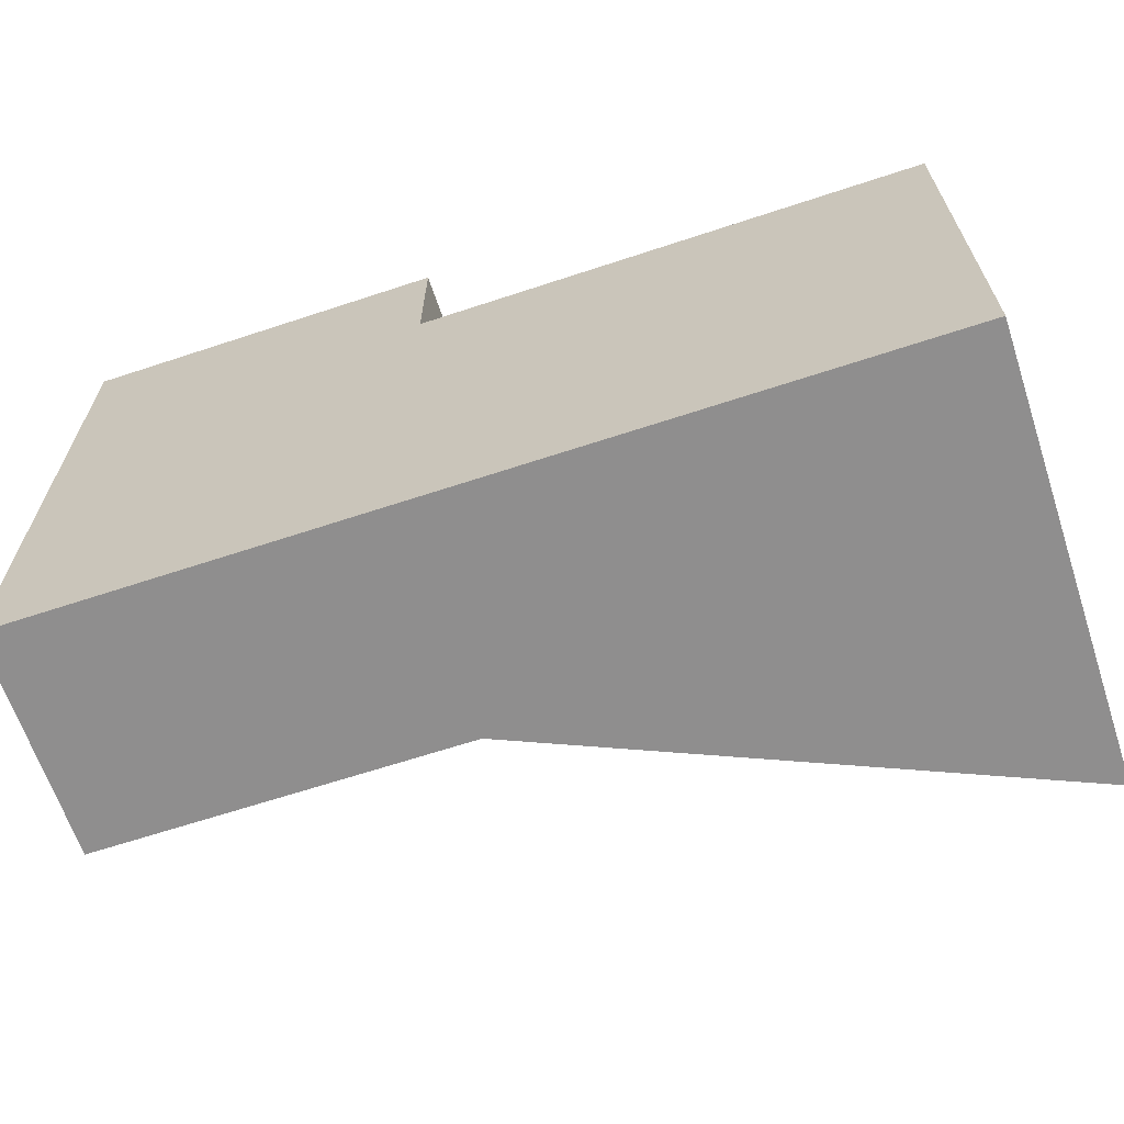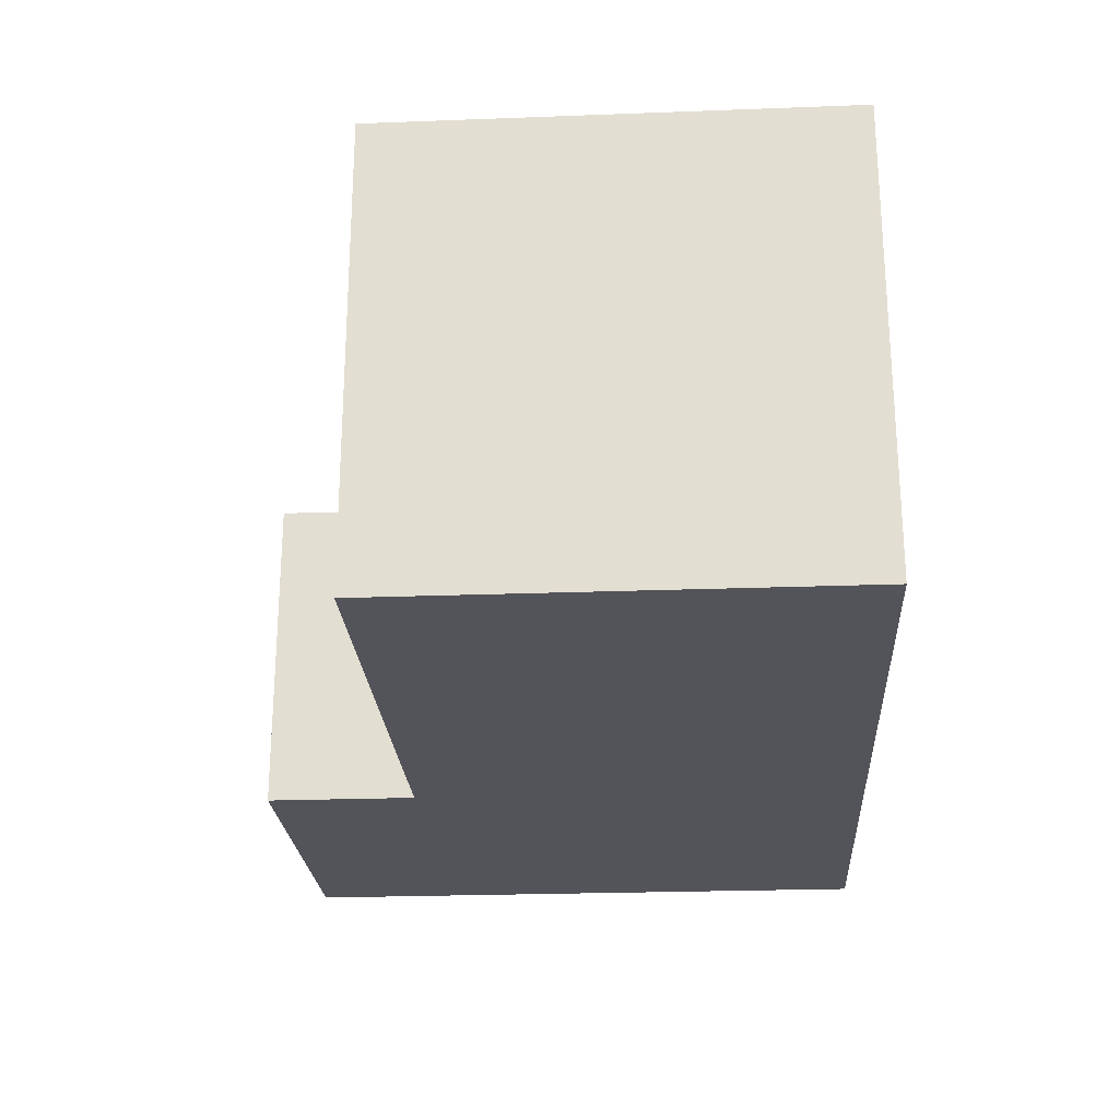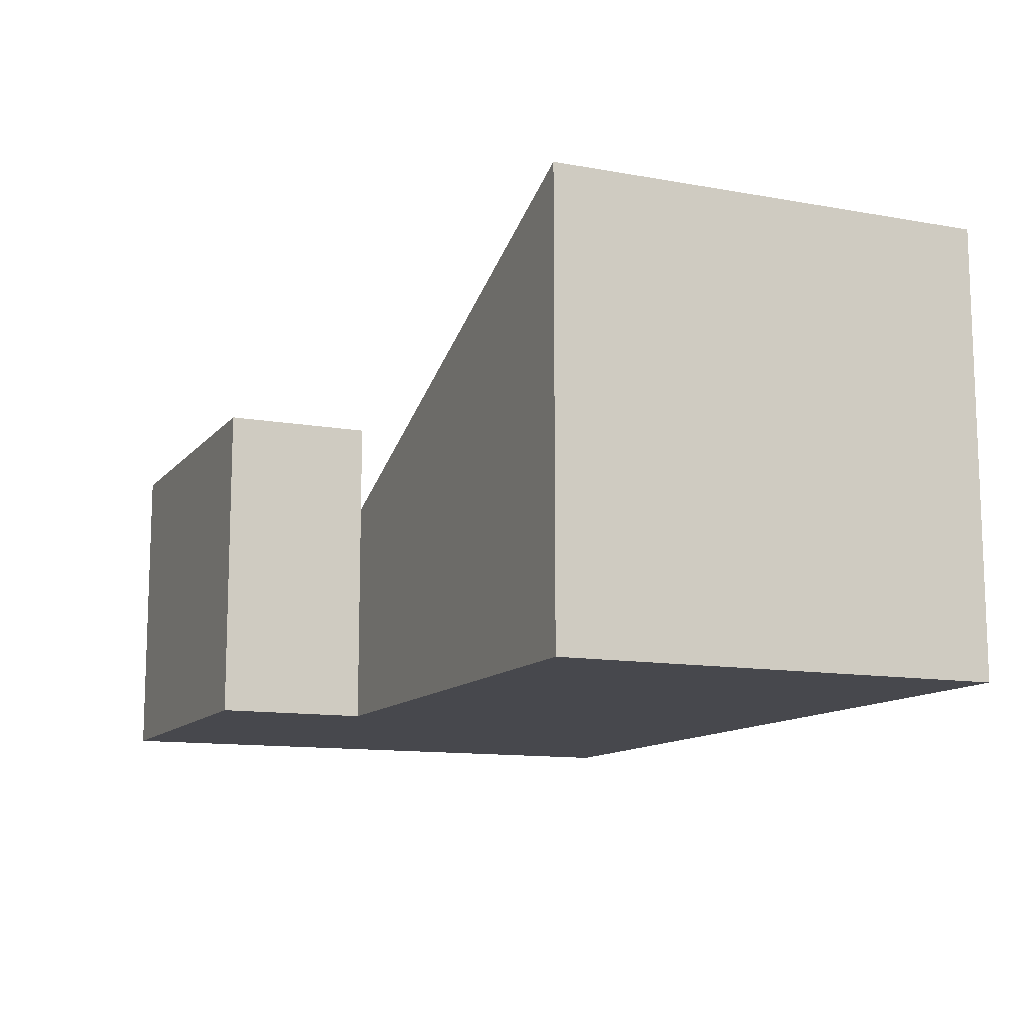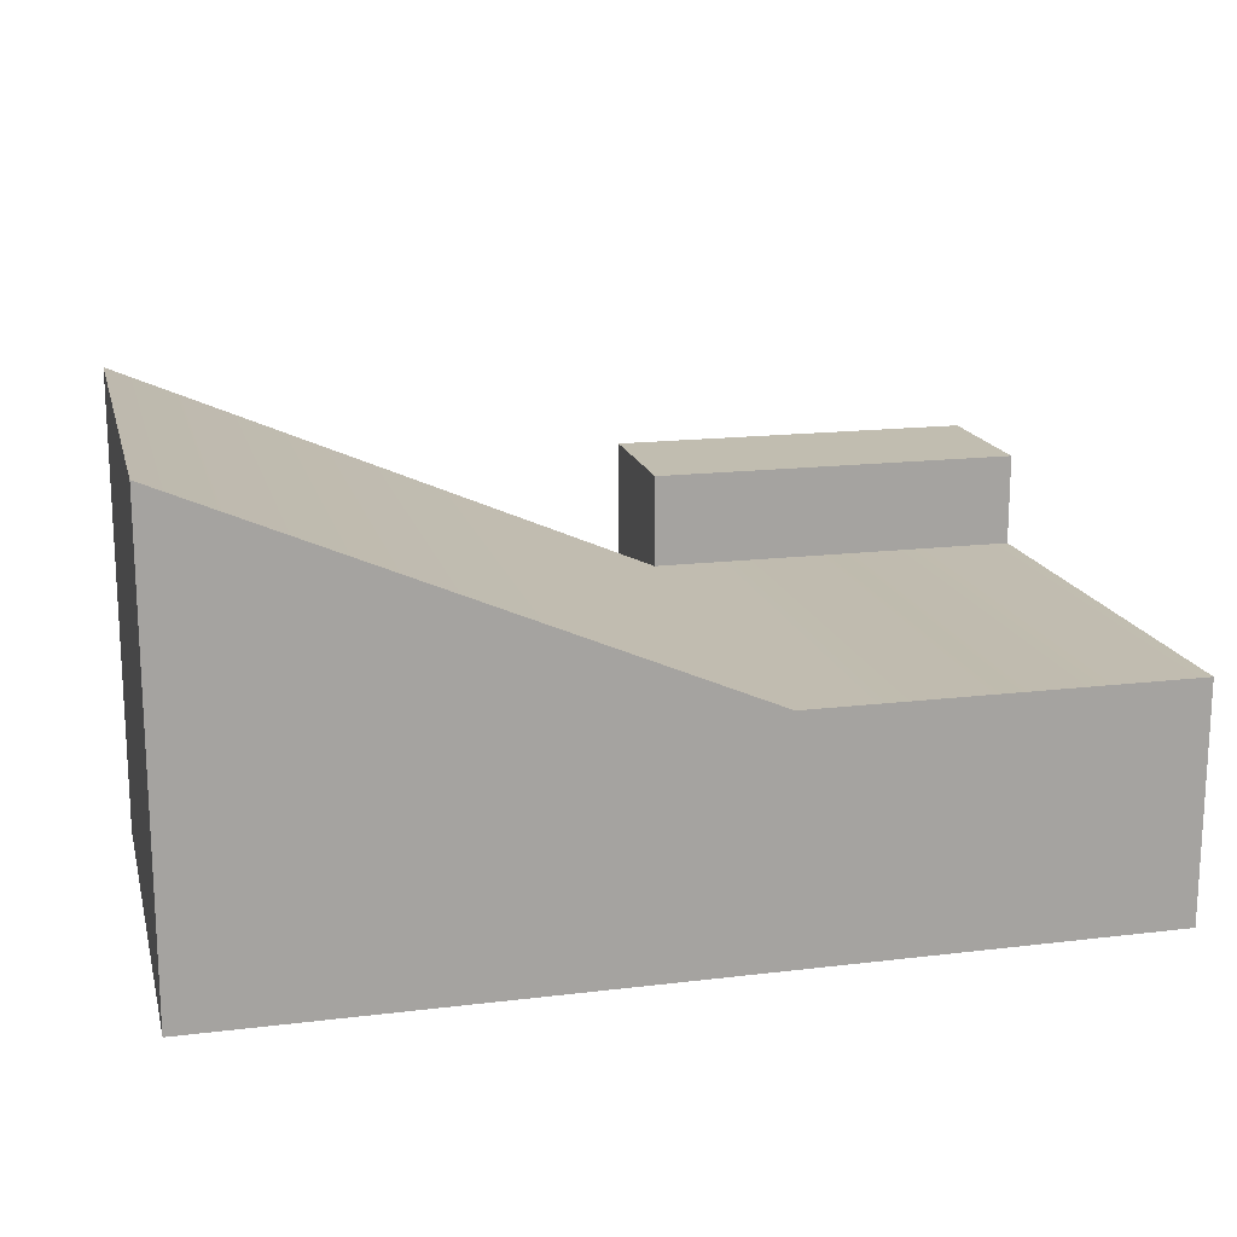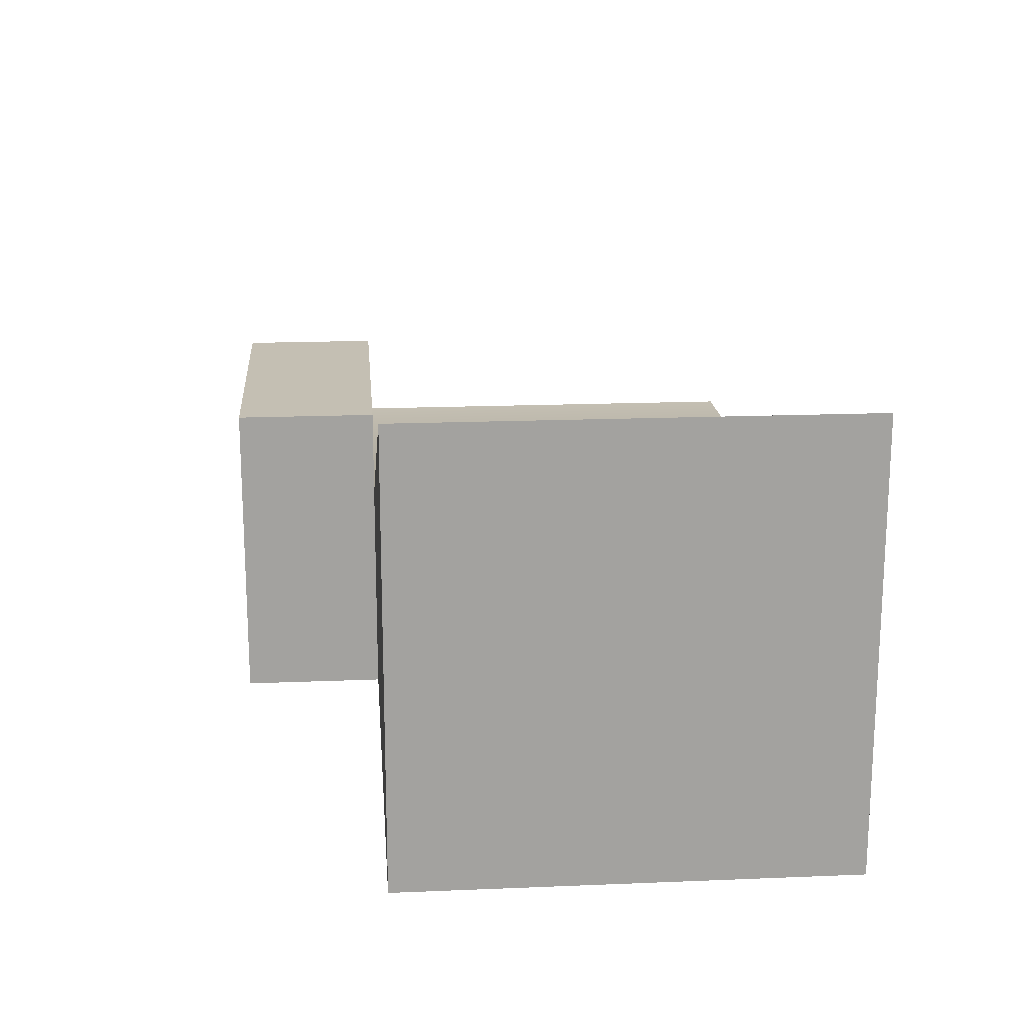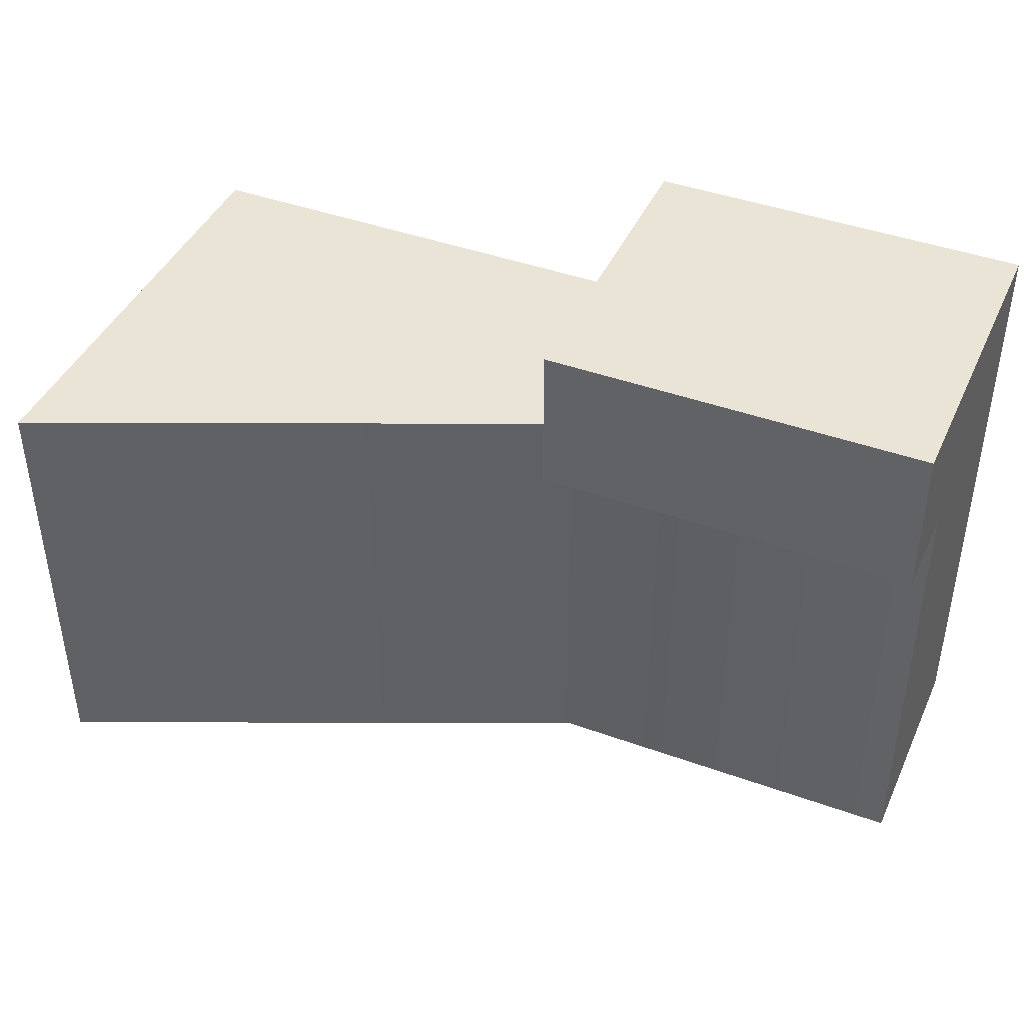
<metadata>
{"format":"obj","ext":"obj","renderer":"f3d","projection":"perspective","resolution":1024,"background":"white","views":[{"elev":-65.0,"azim":18.4,"up":"+Z"},{"elev":-23.9,"azim":93.6,"up":"+Y"},{"elev":-11.9,"azim":66.6,"up":"+Y"},{"elev":16.7,"azim":166.2,"up":"+Y"},{"elev":17.8,"azim":85.4,"up":"+Y"},{"elev":42.7,"azim":-156.7,"up":"+Z"}]}
</metadata>
<code>
v -293.4 -100 100
v -293.4 1.887 100
v 100 -100 100
v 100 100 100
v 100 -100 -100
v 100 100 -100
v -293.4 -100 -100
v -293.4 1.887 -100
v -129.4 -100 -100
v -129.4 1.887 -100
v -129.4 1.887 100
v -129.4 -100 100
v -293.4 -100 166
v -293.4 1.887 166
v -129.4 1.887 166
v -129.4 -100 166
v -293.4 42.04 100
v -129.4 42.04 100
v -293.4 42.04 166
v -129.4 42.04 166
o Cube
f 16 15 14 13
f 5 6 4 3
f 9 10 6 5
f 1 2 8 7
f 9 12 1 7
f 9 7 8 10
f 12 3 4 11
f 9 5 3 12
f 14 2 1 13
f 16 12 11 15
f 13 1 12 16
f 17 2 14 19
f 18 11 2 17
f 20 15 11 18
f 19 14 15 20
f 11 10 8 2
f 11 4 6 10
f 20 18 17 19

</code>
